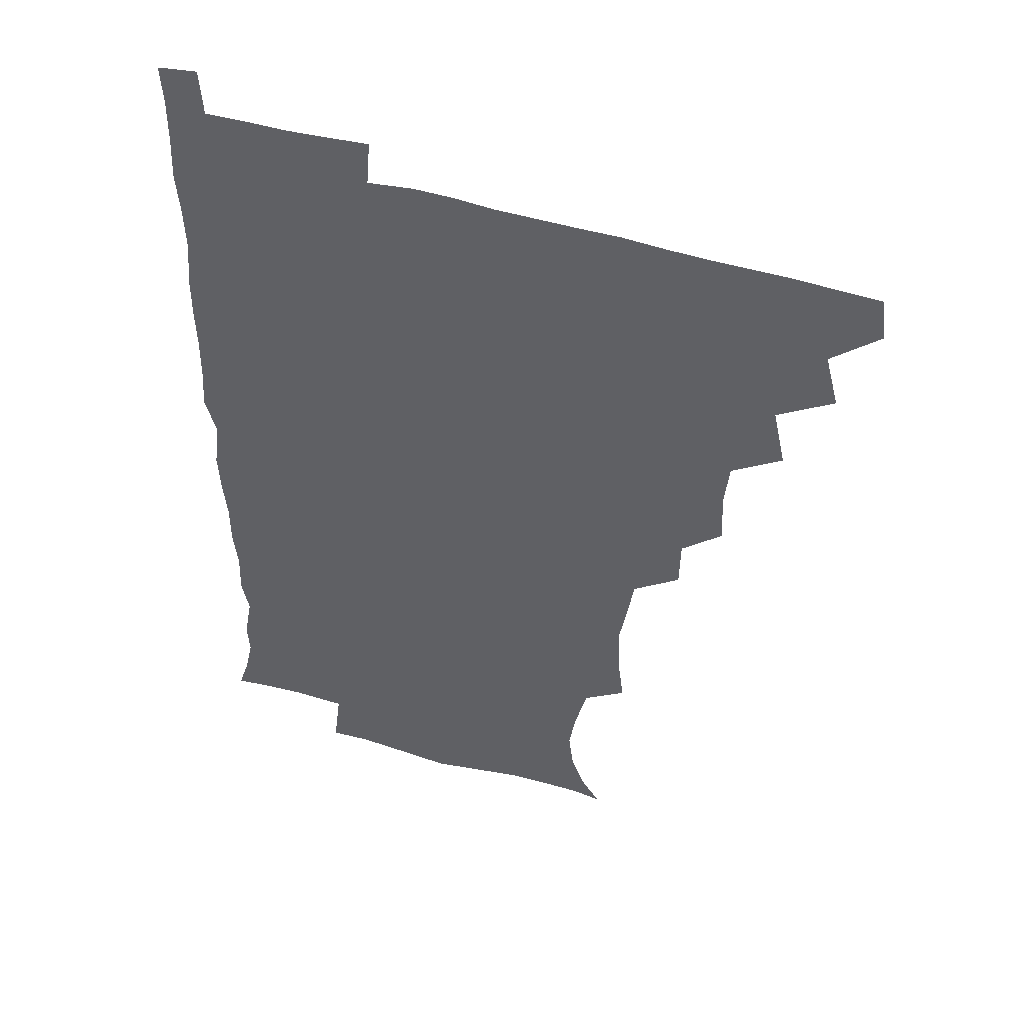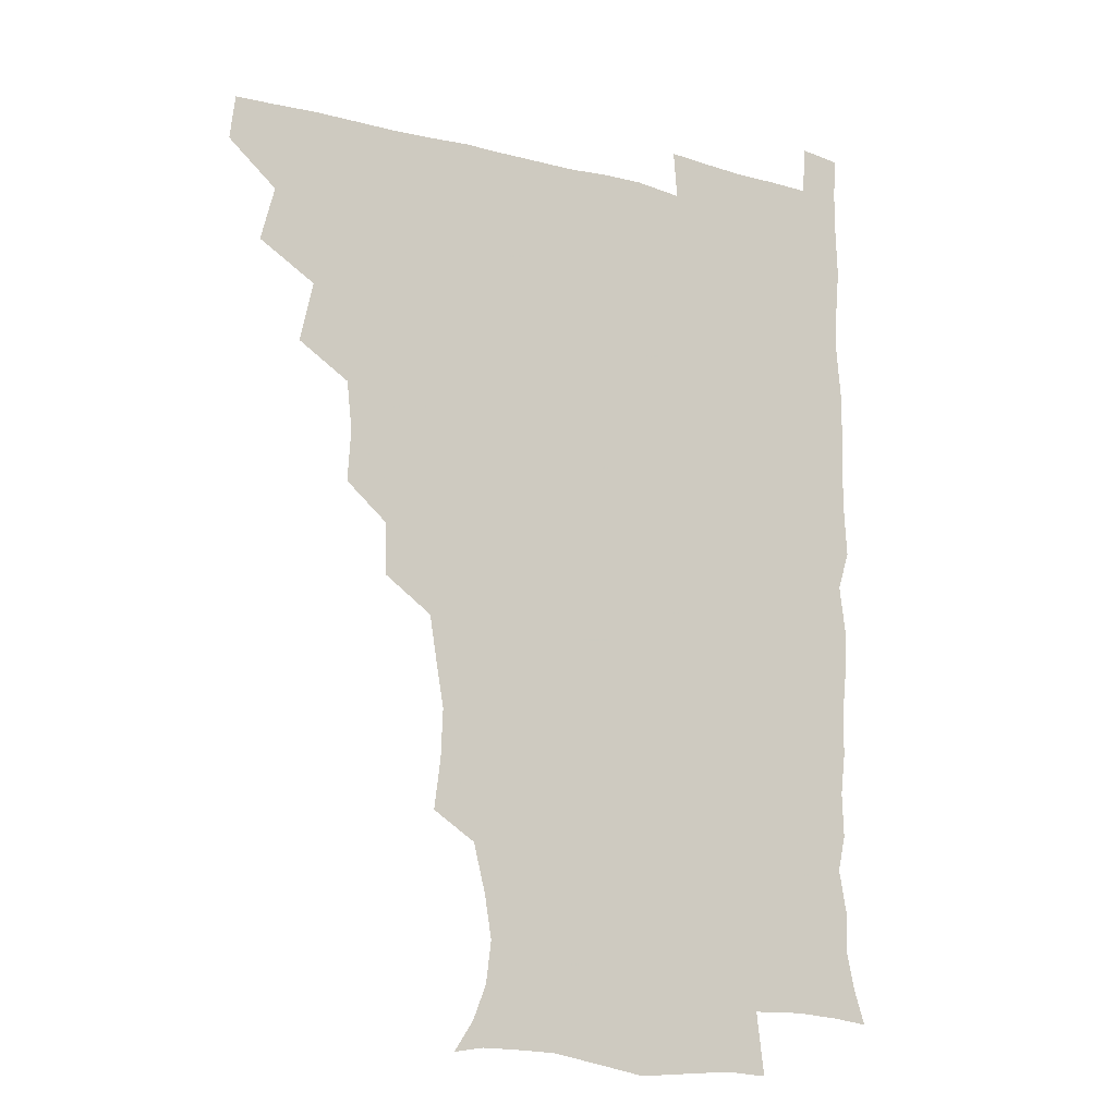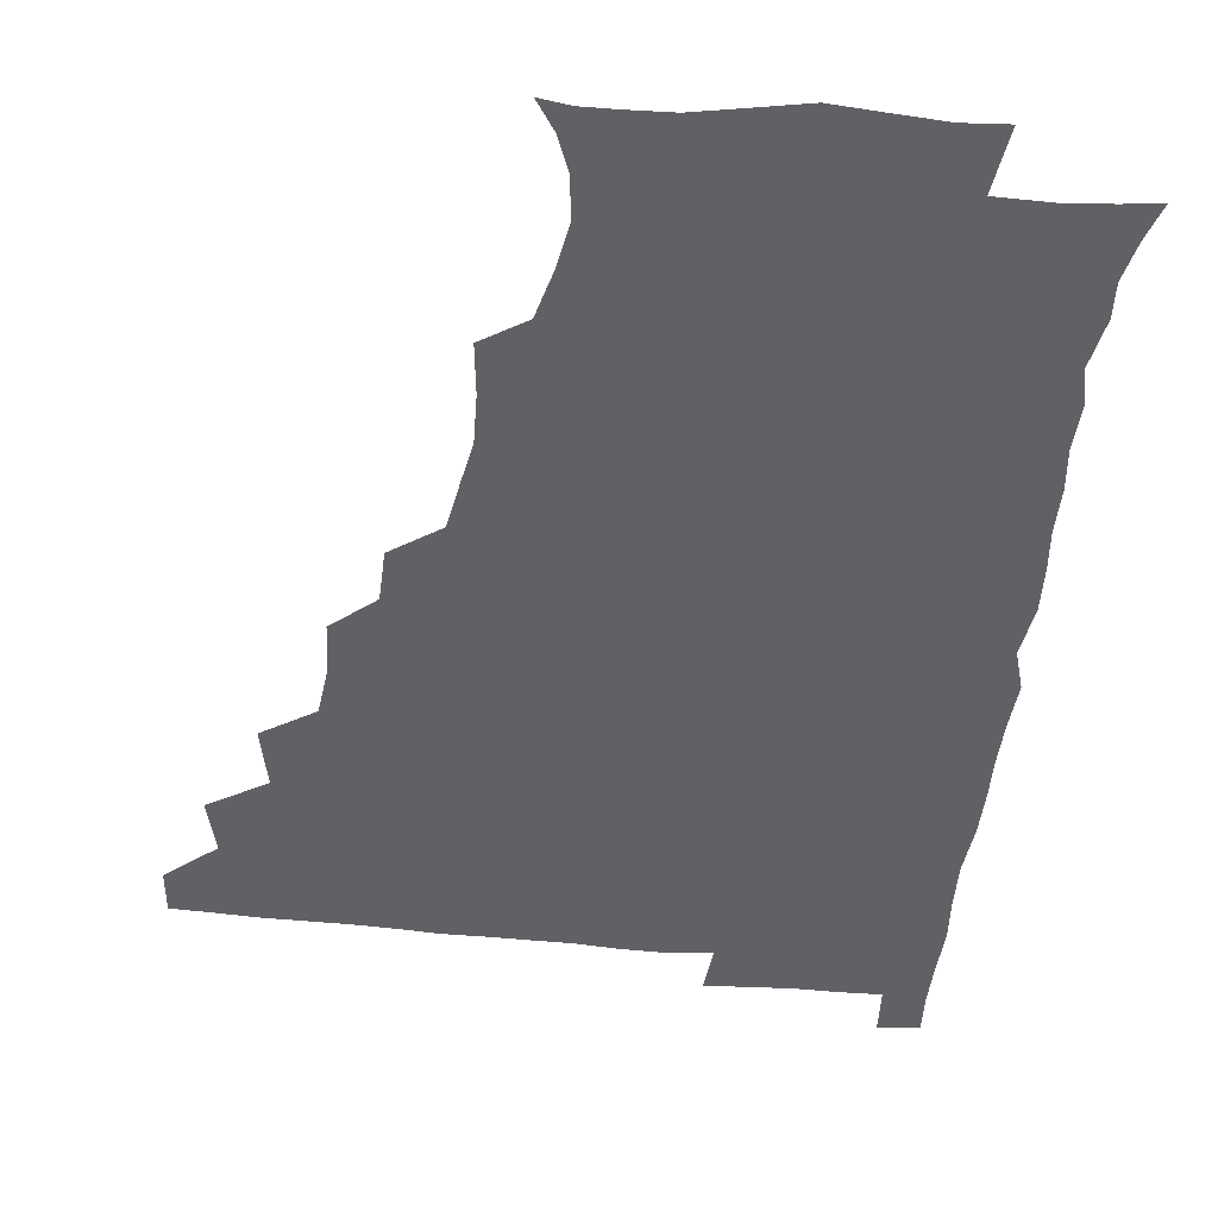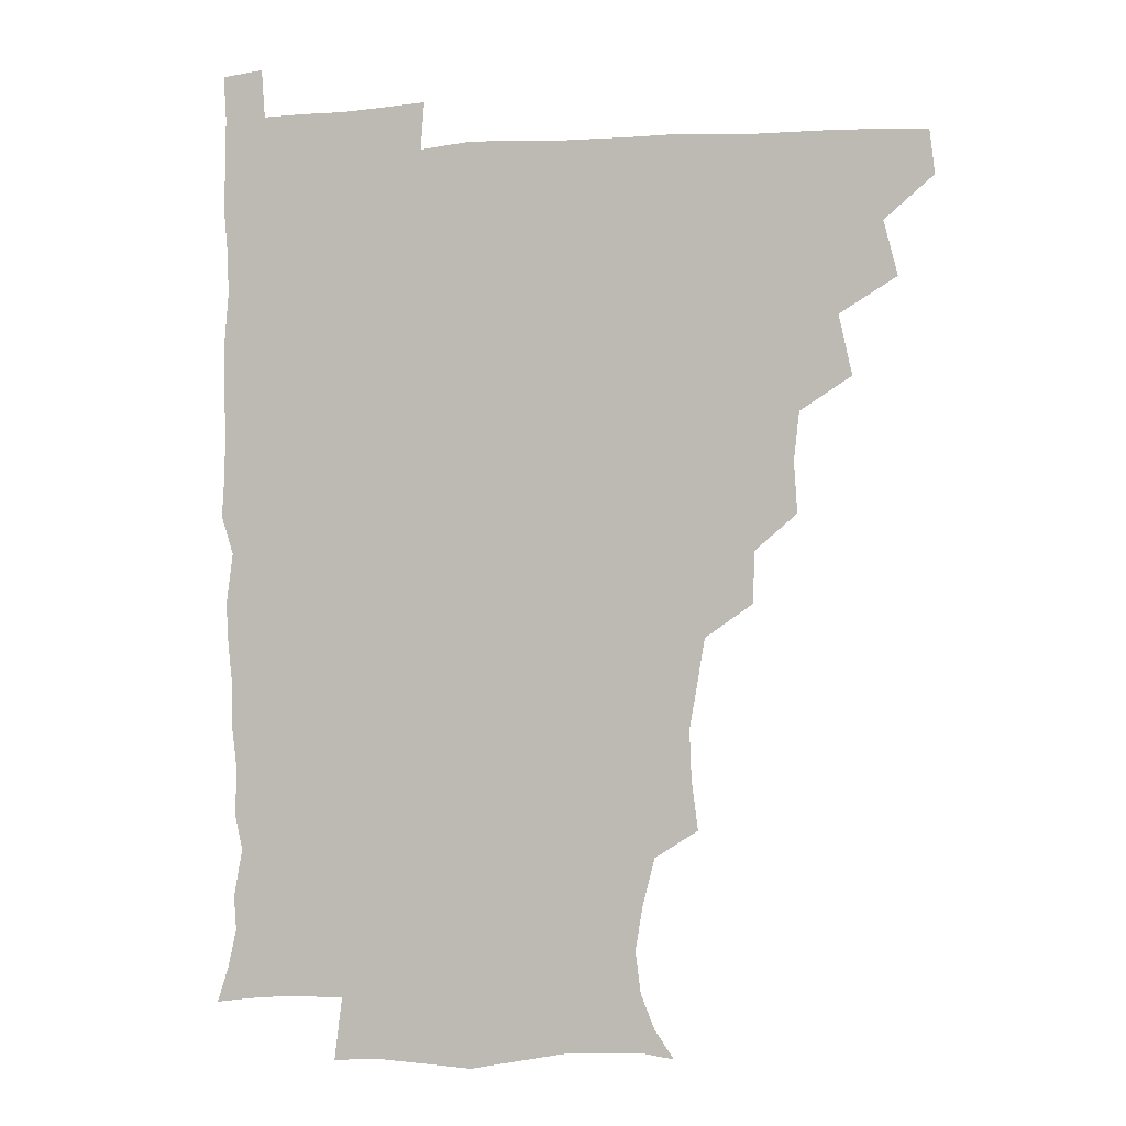
<metadata>
{"format":"obj","ext":"obj","renderer":"f3d","projection":"perspective","resolution":1024,"background":"white","views":[{"elev":47.4,"azim":-160.6,"up":"+Y"},{"elev":-13.5,"azim":-30.5,"up":"+Y"},{"elev":-48.4,"azim":-6.7,"up":"+Z"},{"elev":-0.3,"azim":-165.5,"up":"+Y"}]}
</metadata>
<code>
v 464.8 479.7 0
v 466.6 495.2 0
v 477.1 445.8 0
v 482.1 464.8 0
v 482.5 480.3 0
v 481.7 495.6 0
v 492.6 412.4 0
v 497.4 433.4 0
v 496.7 449.9 0
v 498.3 466.1 0
v 497.2 480.8 0
v 496.4 496.2 0
v 511.5 365.8 0
v 512.7 383.7 0
v 510.8 400.7 0
v 514 421.5 0
v 512.5 435.5 0
v 512.9 451.4 0
v 512.6 466.1 0
v 512 480.8 0
v 511.3 496.1 0
v 526.7 335 0
v 526.4 353 0
v 527.9 372.9 0
v 528.3 390.9 0
v 528.8 407.8 0
v 527.9 421.6 0
v 528.1 436.9 0
v 527.8 451.6 0
v 527.4 466.1 0
v 526.7 481 0
v 526.3 496 0
v 546 256.7 0
v 548.3 274.4 0
v 549 291.4 0
v 546.5 305.8 0
v 543.6 323.1 0
v 543.5 343.2 0
v 543 359.8 0
v 542.2 374.7 0
v 541.6 389.3 0
v 542.4 406.5 0
v 543.2 422.6 0
v 543.2 437.4 0
v 542.6 451.7 0
v 542 466.3 0
v 541.5 481.2 0
v 541 496.4 0
v 554.5 177.6 0
v 561.4 187.8 0
v 566.2 199.8 0
v 568.1 214.5 0
v 565.6 229.7 0
v 561.3 246.8 0
v 562.4 267.4 0
v 561.9 282.9 0
v 560.9 297.7 0
v 559.6 313.5 0
v 558.3 329.5 0
v 558.4 346.8 0
v 557.7 361.9 0
v 558.3 378.3 0
v 558.1 393.3 0
v 558.1 408.3 0
v 558.1 423 0
v 557.7 437.2 0
v 558.1 451.6 0
v 557.3 466 0
v 556.4 481.3 0
v 555.5 497.1 0
v 565.2 179.1 0
v 573.3 191.4 0
v 578.3 207.4 0
v 578.3 222.1 0
v 577 239.4 0
v 575.1 254.1 0
v 575.8 272.2 0
v 575.7 288.3 0
v 574.9 302.9 0
v 574.1 318.1 0
v 573.3 332.8 0
v 572.8 348.3 0
v 572.9 363.7 0
v 572.6 378.6 0
v 572.9 394.2 0
v 572.8 408.8 0
v 572.4 422.8 0
v 572.6 437.3 0
v 572.7 451.5 0
v 572.1 466 0
v 571.3 481.1 0
v 570.4 496.8 0
v 577.2 178.7 0
v 586 192.9 0
v 590.8 211.8 0
v 590.9 228 0
v 589.8 243.4 0
v 589.5 258.8 0
v 589.5 273.4 0
v 588.8 289.3 0
v 588.6 305.1 0
v 588 318.6 0
v 587.8 334.6 0
v 587.3 348.8 0
v 587.4 364.3 0
v 587.2 378.7 0
v 587.2 394 0
v 587.3 408.8 0
v 587.3 423.5 0
v 587.1 437.2 0
v 587 451.5 0
v 586.9 465.9 0
v 586.5 480.7 0
v 585.3 496.8 0
v 592.5 177.8 0
v 601.8 197.1 0
v 604.1 214.4 0
v 604.1 229.1 0
v 603.1 244 0
v 602.8 258.4 0
v 603.1 276.4 0
v 602.9 290.3 0
v 602.3 304.5 0
v 602.4 320.8 0
v 602 334 0
v 601.6 348.2 0
v 601.6 363.8 0
v 601.7 379.3 0
v 601.7 394.2 0
v 602 409.1 0
v 601.7 422.6 0
v 601.7 437 0
v 601.9 451.6 0
v 601.7 465.8 0
v 601.6 480.2 0
v 600.3 496.7 0
v 609.9 174.4 0
v 616.3 197.4 0
v 617.4 214.8 0
v 617.8 231.4 0
v 617 244.4 0
v 617 261.6 0
v 617 276 0
v 616.7 290.7 0
v 616.8 306 0
v 616.6 320.3 0
v 616.3 335 0
v 616.3 349.8 0
v 616.4 365.4 0
v 616.3 379.3 0
v 616.1 392.7 0
v 616.5 409.6 0
v 616.5 423.1 0
v 616.8 437.6 0
v 616.6 451.8 0
v 616.2 466.3 0
v 616.2 480.5 0
v 614.8 497.7 0
v 627.7 170.7 0
v 630.7 197.2 0
v 630.9 216.3 0
v 631.4 231.9 0
v 631.7 246.6 0
v 631.3 259.9 0
v 631.1 274.9 0
v 630.8 289.8 0
v 630.5 305.5 0
v 630.8 321.4 0
v 630.6 335 0
v 630.7 350.3 0
v 630.7 364.9 0
v 630.7 379.9 0
v 630.8 394.3 0
v 630.8 409.1 0
v 631 422.6 0
v 631.4 438.4 0
v 631.4 452.1 0
v 631.5 466.3 0
v 631 481.2 0
v 629.3 497.7 0
v 645.8 171.7 0
v 645.7 197.8 0
v 645.4 213.7 0
v 644.6 231.4 0
v 645.5 246.1 0
v 645.5 259.9 0
v 645 275.5 0
v 645.1 290.4 0
v 644.8 304.6 0
v 644.7 321 0
v 644.9 334.7 0
v 644.7 350.5 0
v 645.1 364.5 0
v 644.9 380 0
v 645 394.3 0
v 644.9 409.3 0
v 645.6 422.4 0
v 645.7 437.9 0
v 645.9 452.3 0
v 646.1 466.5 0
v 646.4 481 0
v 646.2 495.8 0
v 644.9 512.6 0
v 663.2 172.6 0
v 660.5 196.5 0
v 659.5 214.6 0
v 660 227.2 0
v 658.5 245.9 0
v 659 261.1 0
v 658.8 276.2 0
v 658.7 291.5 0
v 659.1 304.4 0
v 658.6 320.7 0
v 659.1 334.6 0
v 659.8 348.3 0
v 659.3 364.3 0
v 659.2 379.7 0
v 659.4 393.9 0
v 659.5 408.5 0
v 660 422.8 0
v 659.9 438.6 0
v 660.4 452.4 0
v 660.7 466.6 0
v 661.1 481 0
v 661 495.7 0
v 659.6 511.5 0
v 678.4 171.3 0
v 675.6 193.6 0
v 674 212.1 0
v 673.7 228.3 0
v 672.2 245 0
v 672.1 261 0
v 672 277 0
v 672.2 291.4 0
v 672.7 305.4 0
v 672.3 320.6 0
v 673.6 333.5 0
v 673.6 348.8 0
v 673.6 363.6 0
v 673.2 379.3 0
v 673.4 393.8 0
v 672.9 409.6 0
v 674.3 422.8 0
v 674.3 438 0
v 674.8 452.4 0
v 675.3 466.7 0
v 675.7 481.2 0
v 675.9 495.3 0
v 675.2 510.5 0
v 694.7 193.6 0
v 689 211.2 0
v 686.7 228.6 0
v 686.6 242.6 0
v 686.5 257.4 0
v 686.6 272.8 0
v 686.3 288.5 0
v 686.2 303.9 0
v 687.2 317.7 0
v 688.2 331.5 0
v 687.6 347.5 0
v 687.5 362.7 0
v 688 377.4 0
v 688.1 392.4 0
v 688.9 406.7 0
v 688.5 422.3 0
v 689.1 436.7 0
v 688.9 452.6 0
v 689.5 466.9 0
v 689.9 481.3 0
v 690.4 495.8 0
v 690.3 510.5 0
v 710.6 192 0
v 703.9 208.5 0
v 702.2 222.8 0
v 700.1 239.4 0
v 700 253.5 0
v 700.4 268.8 0
v 700.9 283.4 0
v 700.6 299.5 0
v 701.6 313.7 0
v 702.4 328.4 0
v 701.7 344.7 0
v 701.4 360.2 0
v 702.9 374.5 0
v 703.7 388.8 0
v 703.5 404.4 0
v 702.2 421.2 0
v 703.5 435.2 0
v 704.1 450.3 0
v 704.1 466.1 0
v 704.5 481 0
v 705 495.7 0
v 705.3 510.1 0
v 706.4 527.2 0
v 723.3 190.2 0
v 719.2 202.7 0
v 716.2 216.5 0
v 716.9 228.6 0
v 713.8 245.6 0
v 716.6 258.3 0
v 716 274.2 0
v 717.6 288.7 0
v 717.7 304.6 0
v 719.2 319.2 0
v 720 334.3 0
v 717.6 352.4 0
v 721.8 366 0
v 720.7 381.9 0
v 720.5 397.6 0
v 721 413.2 0
v 720.8 428.9 0
v 719.3 446.9 0
v 719.8 463.2 0
v 721.1 478.8 0
v 720.4 495.2 0
v 720.3 510.5 0
v 721.1 525.4 0
f 4 5 1
f 1 5 2
f 5 6 2
f 8 9 3
f 3 9 4
f 9 10 4
f 4 10 5
f 10 11 5
f 5 11 6
f 11 12 6
f 15 16 7
f 7 16 8
f 16 17 8
f 8 17 9
f 17 18 9
f 9 18 10
f 18 19 10
f 10 19 11
f 19 20 11
f 11 20 12
f 20 21 12
f 23 24 13
f 13 24 14
f 24 25 14
f 14 25 15
f 25 26 15
f 15 26 16
f 26 27 16
f 16 27 17
f 27 28 17
f 17 28 18
f 28 29 18
f 18 29 19
f 29 30 19
f 19 30 20
f 30 31 20
f 20 31 21
f 31 32 21
f 37 38 22
f 22 38 23
f 38 39 23
f 23 39 24
f 39 40 24
f 24 40 25
f 40 41 25
f 25 41 26
f 41 42 26
f 26 42 27
f 42 43 27
f 27 43 28
f 43 44 28
f 28 44 29
f 44 45 29
f 29 45 30
f 45 46 30
f 30 46 31
f 46 47 31
f 31 47 32
f 47 48 32
f 54 55 33
f 33 55 34
f 55 56 34
f 34 56 35
f 56 57 35
f 35 57 36
f 57 58 36
f 36 58 37
f 58 59 37
f 37 59 38
f 59 60 38
f 38 60 39
f 60 61 39
f 39 61 40
f 61 62 40
f 40 62 41
f 62 63 41
f 41 63 42
f 63 64 42
f 42 64 43
f 64 65 43
f 43 65 44
f 65 66 44
f 44 66 45
f 66 67 45
f 45 67 46
f 67 68 46
f 46 68 47
f 68 69 47
f 47 69 48
f 69 70 48
f 49 71 50
f 71 72 50
f 50 72 51
f 72 73 51
f 51 73 52
f 73 74 52
f 52 74 53
f 74 75 53
f 53 75 54
f 75 76 54
f 54 76 55
f 76 77 55
f 55 77 56
f 77 78 56
f 56 78 57
f 78 79 57
f 57 79 58
f 79 80 58
f 58 80 59
f 80 81 59
f 59 81 60
f 81 82 60
f 60 82 61
f 82 83 61
f 61 83 62
f 83 84 62
f 62 84 63
f 84 85 63
f 63 85 64
f 85 86 64
f 64 86 65
f 86 87 65
f 65 87 66
f 87 88 66
f 66 88 67
f 88 89 67
f 67 89 68
f 89 90 68
f 68 90 69
f 90 91 69
f 69 91 70
f 91 92 70
f 71 93 72
f 93 94 72
f 72 94 73
f 94 95 73
f 73 95 74
f 95 96 74
f 74 96 75
f 96 97 75
f 75 97 76
f 97 98 76
f 76 98 77
f 98 99 77
f 77 99 78
f 99 100 78
f 78 100 79
f 100 101 79
f 79 101 80
f 101 102 80
f 80 102 81
f 102 103 81
f 81 103 82
f 103 104 82
f 82 104 83
f 104 105 83
f 83 105 84
f 105 106 84
f 84 106 85
f 106 107 85
f 85 107 86
f 107 108 86
f 86 108 87
f 108 109 87
f 87 109 88
f 109 110 88
f 88 110 89
f 110 111 89
f 89 111 90
f 111 112 90
f 90 112 91
f 112 113 91
f 91 113 92
f 113 114 92
f 93 115 94
f 115 116 94
f 94 116 95
f 116 117 95
f 95 117 96
f 117 118 96
f 96 118 97
f 118 119 97
f 97 119 98
f 119 120 98
f 98 120 99
f 120 121 99
f 99 121 100
f 121 122 100
f 100 122 101
f 122 123 101
f 101 123 102
f 123 124 102
f 102 124 103
f 124 125 103
f 103 125 104
f 125 126 104
f 104 126 105
f 126 127 105
f 105 127 106
f 127 128 106
f 106 128 107
f 128 129 107
f 107 129 108
f 129 130 108
f 108 130 109
f 130 131 109
f 109 131 110
f 131 132 110
f 110 132 111
f 132 133 111
f 111 133 112
f 133 134 112
f 112 134 113
f 134 135 113
f 113 135 114
f 135 136 114
f 115 137 116
f 137 138 116
f 116 138 117
f 138 139 117
f 117 139 118
f 139 140 118
f 118 140 119
f 140 141 119
f 119 141 120
f 141 142 120
f 120 142 121
f 142 143 121
f 121 143 122
f 143 144 122
f 122 144 123
f 144 145 123
f 123 145 124
f 145 146 124
f 124 146 125
f 146 147 125
f 125 147 126
f 147 148 126
f 126 148 127
f 148 149 127
f 127 149 128
f 149 150 128
f 128 150 129
f 150 151 129
f 129 151 130
f 151 152 130
f 130 152 131
f 152 153 131
f 131 153 132
f 153 154 132
f 132 154 133
f 154 155 133
f 133 155 134
f 155 156 134
f 134 156 135
f 156 157 135
f 135 157 136
f 157 158 136
f 137 159 138
f 159 160 138
f 138 160 139
f 160 161 139
f 139 161 140
f 161 162 140
f 140 162 141
f 162 163 141
f 141 163 142
f 163 164 142
f 142 164 143
f 164 165 143
f 143 165 144
f 165 166 144
f 144 166 145
f 166 167 145
f 145 167 146
f 167 168 146
f 146 168 147
f 168 169 147
f 147 169 148
f 169 170 148
f 148 170 149
f 170 171 149
f 149 171 150
f 171 172 150
f 150 172 151
f 172 173 151
f 151 173 152
f 173 174 152
f 152 174 153
f 174 175 153
f 153 175 154
f 175 176 154
f 154 176 155
f 176 177 155
f 155 177 156
f 177 178 156
f 156 178 157
f 178 179 157
f 157 179 158
f 179 180 158
f 159 181 160
f 181 182 160
f 160 182 161
f 182 183 161
f 161 183 162
f 183 184 162
f 162 184 163
f 184 185 163
f 163 185 164
f 185 186 164
f 164 186 165
f 186 187 165
f 165 187 166
f 187 188 166
f 166 188 167
f 188 189 167
f 167 189 168
f 189 190 168
f 168 190 169
f 190 191 169
f 169 191 170
f 191 192 170
f 170 192 171
f 192 193 171
f 171 193 172
f 193 194 172
f 172 194 173
f 194 195 173
f 173 195 174
f 195 196 174
f 174 196 175
f 196 197 175
f 175 197 176
f 197 198 176
f 176 198 177
f 198 199 177
f 177 199 178
f 199 200 178
f 178 200 179
f 200 201 179
f 179 201 180
f 201 202 180
f 181 204 182
f 204 205 182
f 182 205 183
f 205 206 183
f 183 206 184
f 206 207 184
f 184 207 185
f 207 208 185
f 185 208 186
f 208 209 186
f 186 209 187
f 209 210 187
f 187 210 188
f 210 211 188
f 188 211 189
f 211 212 189
f 189 212 190
f 212 213 190
f 190 213 191
f 213 214 191
f 191 214 192
f 214 215 192
f 192 215 193
f 215 216 193
f 193 216 194
f 216 217 194
f 194 217 195
f 217 218 195
f 195 218 196
f 218 219 196
f 196 219 197
f 219 220 197
f 197 220 198
f 220 221 198
f 198 221 199
f 221 222 199
f 199 222 200
f 222 223 200
f 200 223 201
f 223 224 201
f 201 224 202
f 224 225 202
f 202 225 203
f 225 226 203
f 204 227 205
f 227 228 205
f 205 228 206
f 228 229 206
f 206 229 207
f 229 230 207
f 207 230 208
f 230 231 208
f 208 231 209
f 231 232 209
f 209 232 210
f 232 233 210
f 210 233 211
f 233 234 211
f 211 234 212
f 234 235 212
f 212 235 213
f 235 236 213
f 213 236 214
f 236 237 214
f 214 237 215
f 237 238 215
f 215 238 216
f 238 239 216
f 216 239 217
f 239 240 217
f 217 240 218
f 240 241 218
f 218 241 219
f 241 242 219
f 219 242 220
f 242 243 220
f 220 243 221
f 243 244 221
f 221 244 222
f 244 245 222
f 222 245 223
f 245 246 223
f 223 246 224
f 246 247 224
f 224 247 225
f 247 248 225
f 225 248 226
f 248 249 226
f 228 250 229
f 250 251 229
f 229 251 230
f 251 252 230
f 230 252 231
f 252 253 231
f 231 253 232
f 253 254 232
f 232 254 233
f 254 255 233
f 233 255 234
f 255 256 234
f 234 256 235
f 256 257 235
f 235 257 236
f 257 258 236
f 236 258 237
f 258 259 237
f 237 259 238
f 259 260 238
f 238 260 239
f 260 261 239
f 239 261 240
f 261 262 240
f 240 262 241
f 262 263 241
f 241 263 242
f 263 264 242
f 242 264 243
f 264 265 243
f 243 265 244
f 265 266 244
f 244 266 245
f 266 267 245
f 245 267 246
f 267 268 246
f 246 268 247
f 268 269 247
f 247 269 248
f 269 270 248
f 248 270 249
f 270 271 249
f 250 272 251
f 272 273 251
f 251 273 252
f 273 274 252
f 252 274 253
f 274 275 253
f 253 275 254
f 275 276 254
f 254 276 255
f 276 277 255
f 255 277 256
f 277 278 256
f 256 278 257
f 278 279 257
f 257 279 258
f 279 280 258
f 258 280 259
f 280 281 259
f 259 281 260
f 281 282 260
f 260 282 261
f 282 283 261
f 261 283 262
f 283 284 262
f 262 284 263
f 284 285 263
f 263 285 264
f 285 286 264
f 264 286 265
f 286 287 265
f 265 287 266
f 287 288 266
f 266 288 267
f 288 289 267
f 267 289 268
f 289 290 268
f 268 290 269
f 290 291 269
f 269 291 270
f 291 292 270
f 270 292 271
f 292 293 271
f 272 295 273
f 295 296 273
f 273 296 274
f 296 297 274
f 274 297 275
f 297 298 275
f 275 298 276
f 298 299 276
f 276 299 277
f 299 300 277
f 277 300 278
f 300 301 278
f 278 301 279
f 301 302 279
f 279 302 280
f 302 303 280
f 280 303 281
f 303 304 281
f 281 304 282
f 304 305 282
f 282 305 283
f 305 306 283
f 283 306 284
f 306 307 284
f 284 307 285
f 307 308 285
f 285 308 286
f 308 309 286
f 286 309 287
f 309 310 287
f 287 310 288
f 310 311 288
f 288 311 289
f 311 312 289
f 289 312 290
f 312 313 290
f 290 313 291
f 313 314 291
f 291 314 292
f 314 315 292
f 292 315 293
f 315 316 293
f 293 316 294
f 316 317 294

</code>
